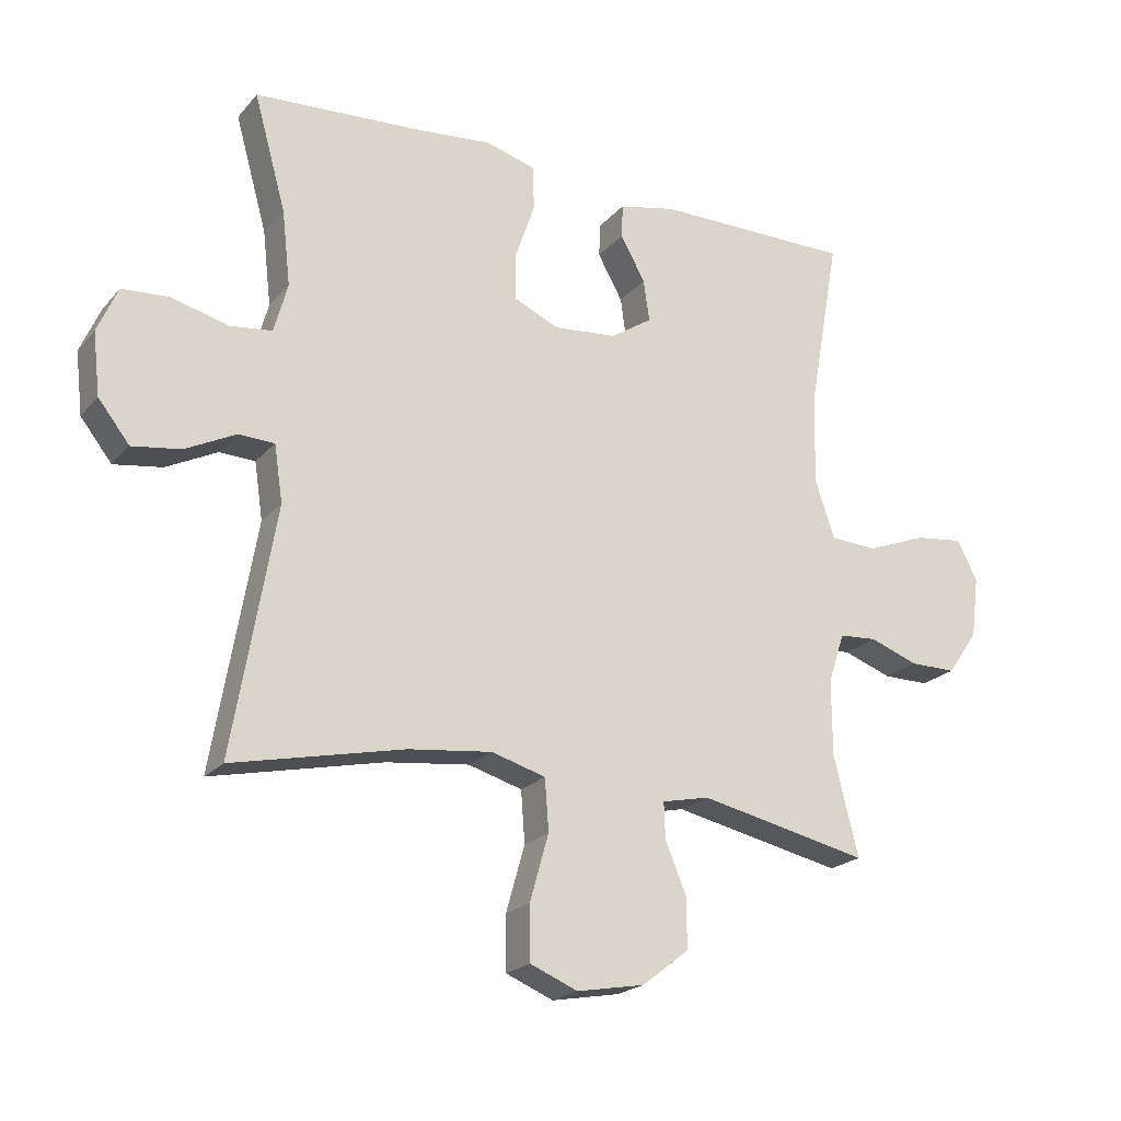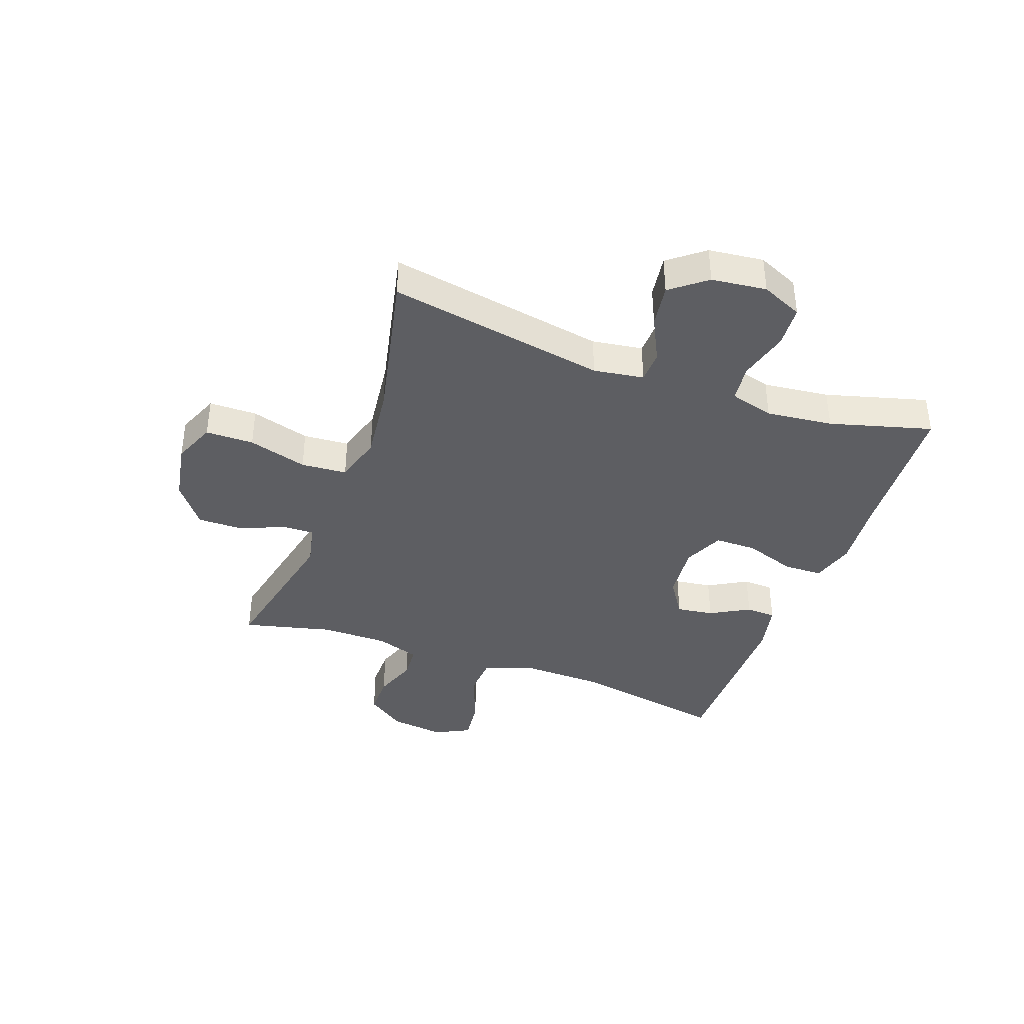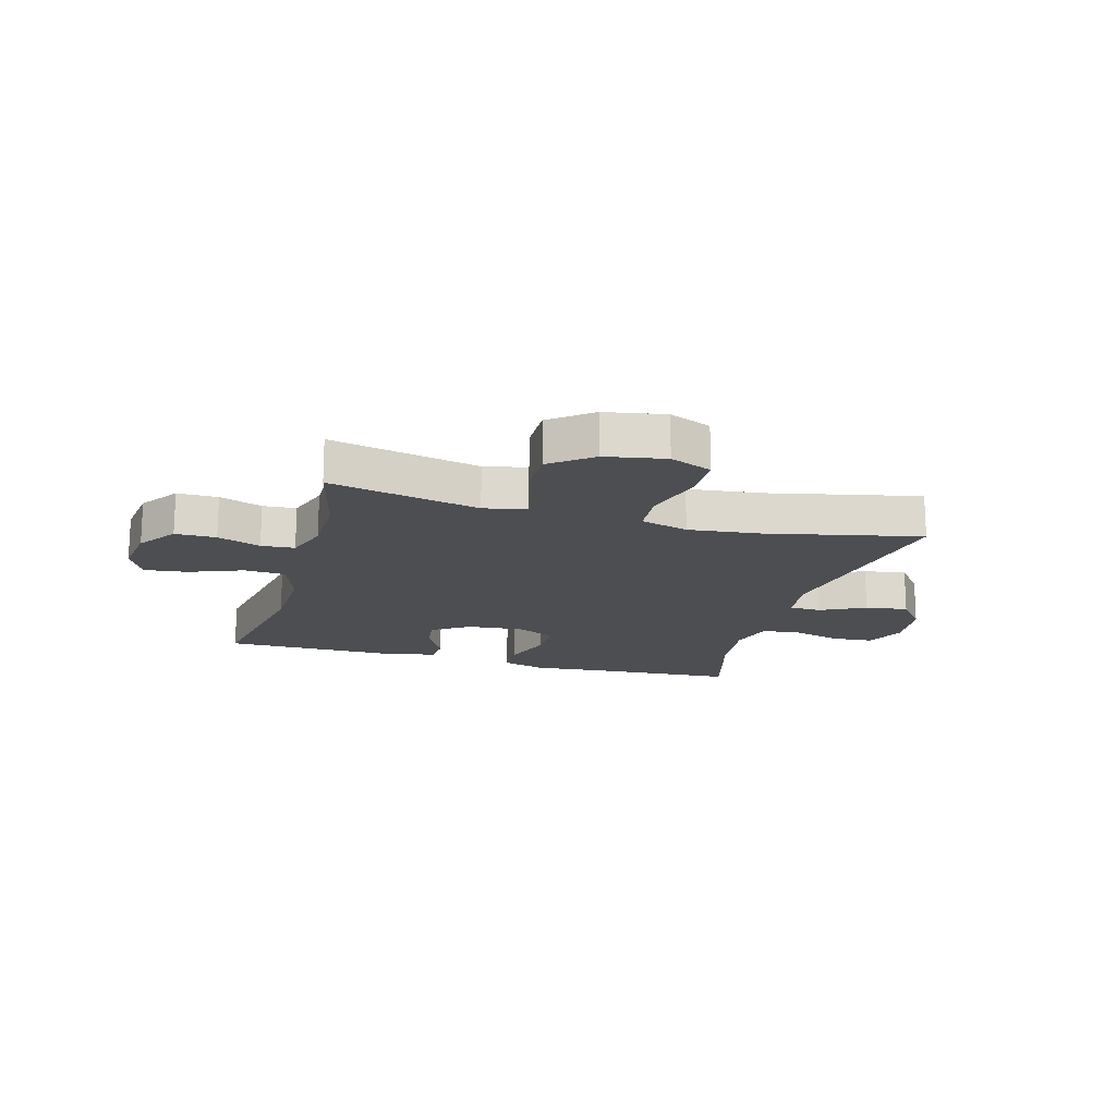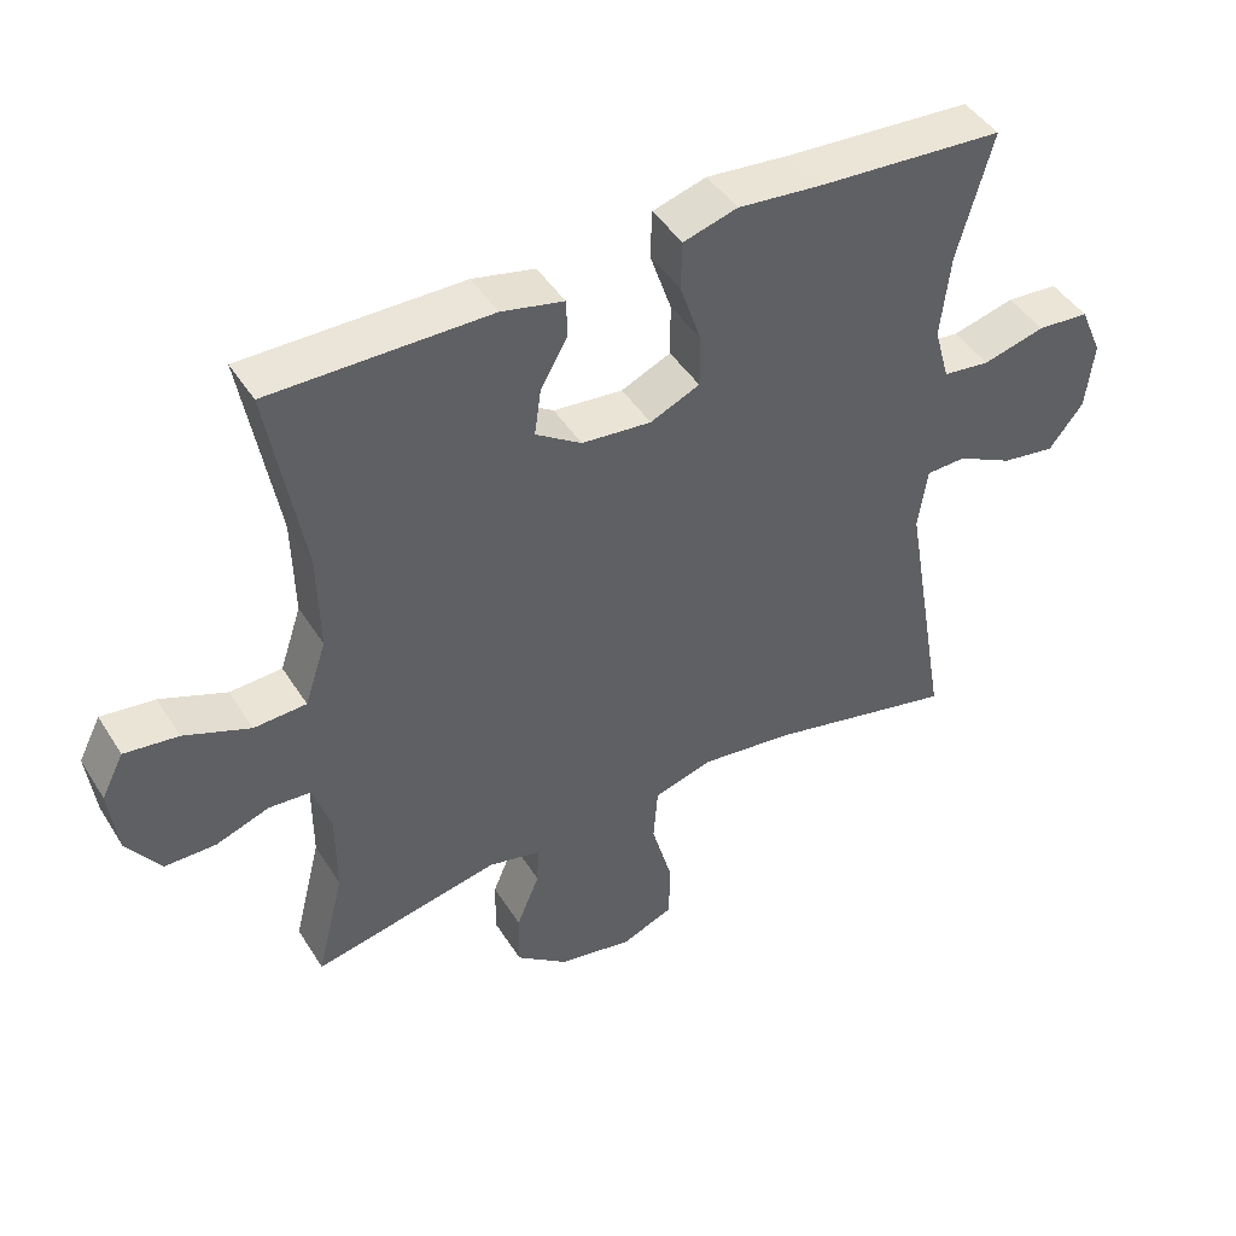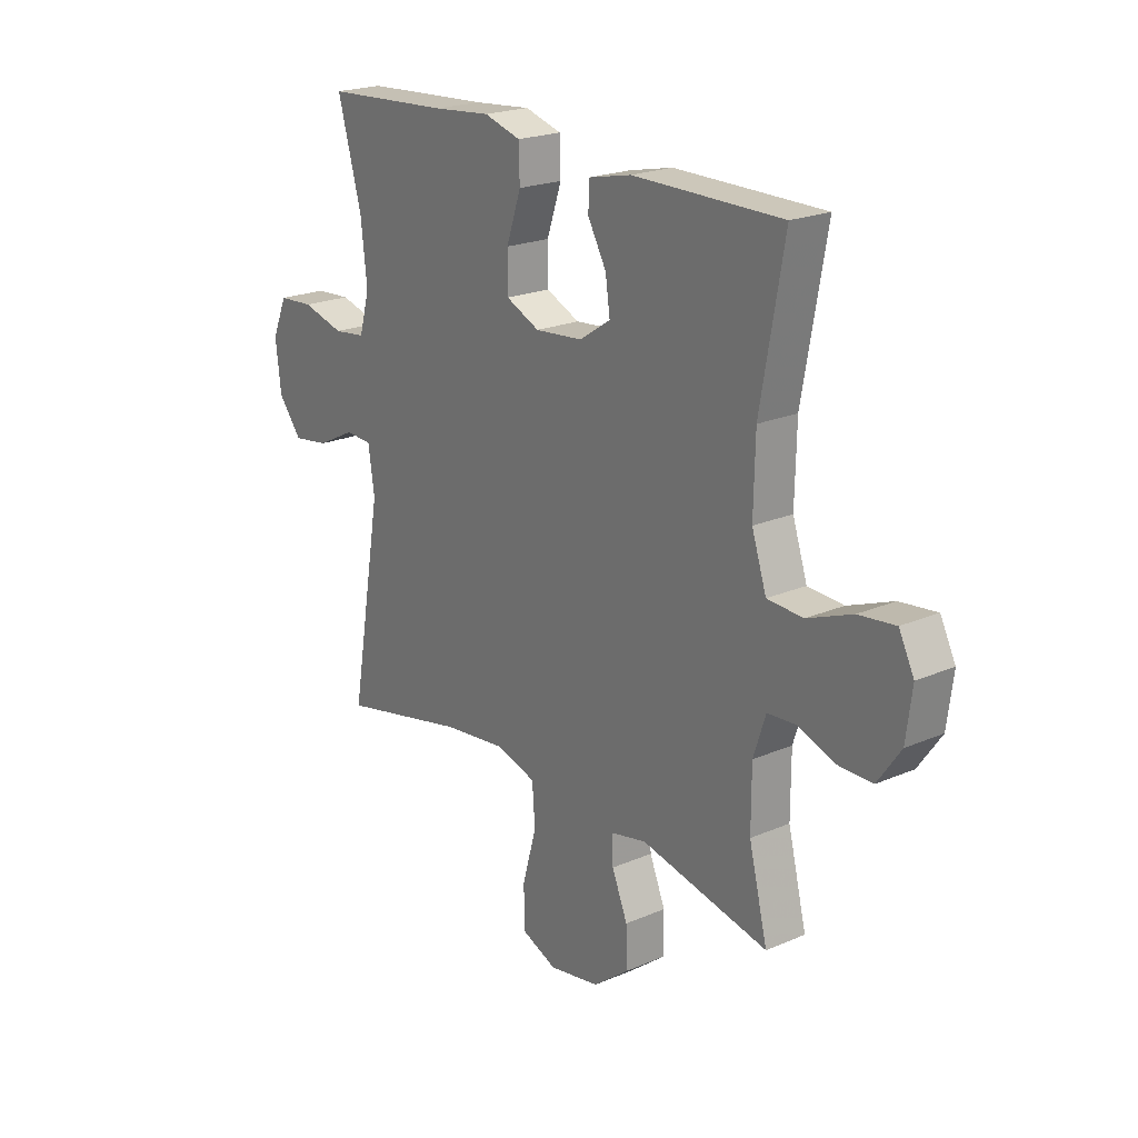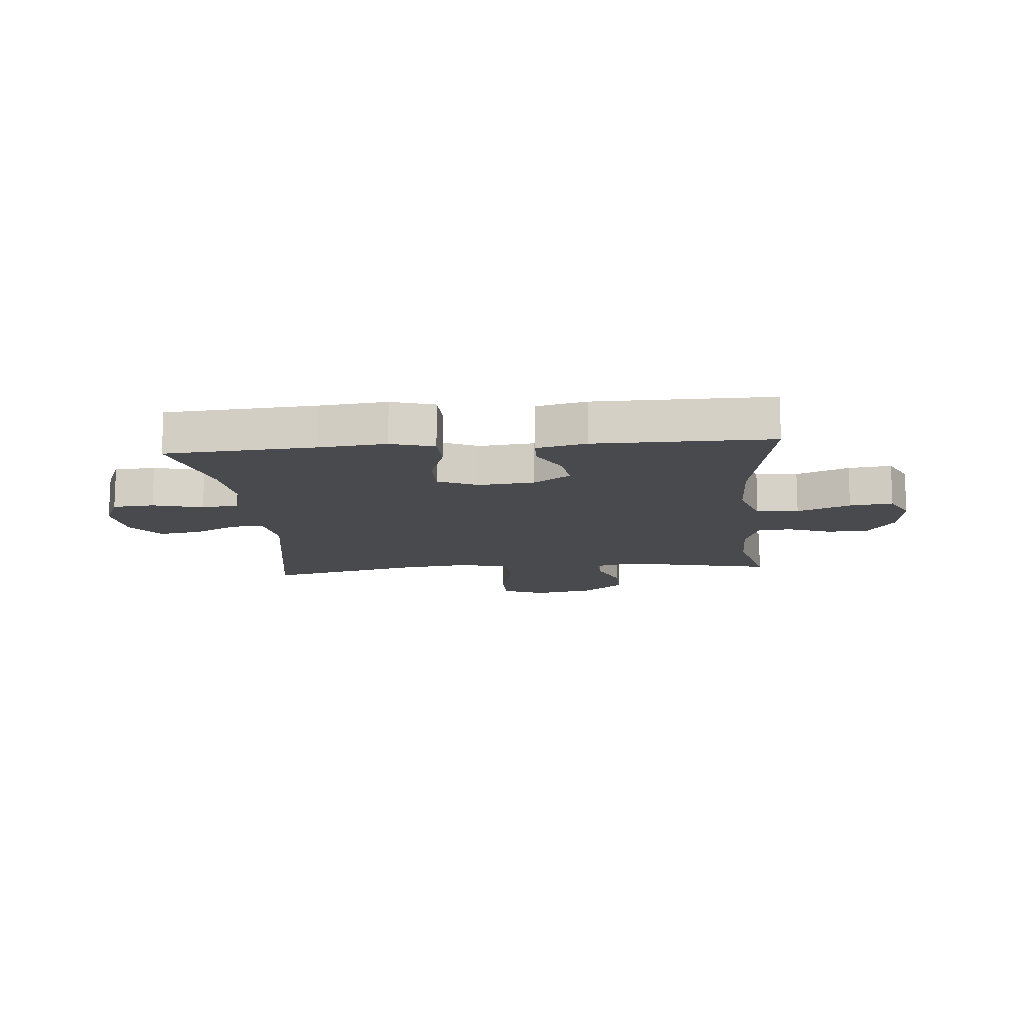
<metadata>
{"format":"obj","ext":"obj","renderer":"f3d","projection":"perspective","resolution":1024,"background":"white","views":[{"elev":-21.2,"azim":-28.9,"up":"+Z"},{"elev":-39.1,"azim":-110.0,"up":"+Y"},{"elev":-17.0,"azim":164.2,"up":"+Y"},{"elev":44.8,"azim":149.8,"up":"+Z"},{"elev":21.4,"azim":52.7,"up":"+Z"},{"elev":-13.3,"azim":5.1,"up":"+Y"}]}
</metadata>
<code>
v 0.5 0.07 -0.5
v 0.239 0.07 -0.444
v 0.166 0.07 -0.46
v 0.168 0.07 -0.515
v 0.2 0.07 -0.592
v 0.201 0.07 -0.67
v 0.129 0.07 -0.726
v 0.025 0.07 -0.745
v -0.048 0.07 -0.715
v -0.049 0.07 -0.632
v -0.02 0.07 -0.53
v -0.026 0.07 -0.451
v -0.109 0.07 -0.427
v -0.237 0.07 -0.442
v -0.5 0.07 -0.5
v -0.435 0.07 -0.123
v -0.448 0.07 -0.036
v -0.503 0.07 -0.034
v -0.581 0.07 -0.073
v -0.655 0.07 -0.084
v -0.703 0.07 -0.023
v -0.714 0.07 0.072
v -0.683 0.07 0.143
v -0.611 0.07 0.148
v -0.524 0.07 0.125
v -0.459 0.07 0.133
v -0.438 0.07 0.209
v -0.451 0.07 0.324
v -0.5 0.07 0.5
v -0.242 0.07 0.516
v -0.124 0.07 0.527
v -0.049 0.07 0.505
v -0.047 0.07 0.438
v -0.077 0.07 0.35
v -0.077 0.07 0.277
v -0.008 0.07 0.246
v 0.089 0.07 0.255
v 0.153 0.07 0.297
v 0.144 0.07 0.361
v 0.106 0.07 0.429
v 0.108 0.07 0.481
v 0.195 0.07 0.5
v 0.5 0.07 0.5
v 0.452 0.07 0.23
v 0.449 0.07 0.093
v 0.479 0.07 0.003
v 0.552 0.07 -0.001
v 0.644 0.07 0.035
v 0.719 0.07 0.044
v 0.75 0.07 -0.017
v 0.738 0.07 -0.111
v 0.691 0.07 -0.178
v 0.62 0.07 -0.178
v 0.545 0.07 -0.151
v 0.487 0.07 -0.155
v 0.462 0.07 -0.231
v 0.462 0.07 -0.347
v 0.5 0 -0.5
v 0.239 0 -0.444
v 0.166 0 -0.46
v 0.168 0 -0.515
v 0.2 0 -0.592
v 0.201 0 -0.67
v 0.129 0 -0.726
v 0.025 0 -0.745
v -0.048 0 -0.715
v -0.049 0 -0.632
v -0.02 0 -0.53
v -0.026 0 -0.451
v -0.109 0 -0.427
v -0.237 0 -0.442
v -0.5 0 -0.5
v -0.435 0 -0.123
v -0.448 0 -0.036
v -0.503 0 -0.034
v -0.581 0 -0.073
v -0.655 0 -0.084
v -0.703 0 -0.023
v -0.714 0 0.072
v -0.683 0 0.143
v -0.611 0 0.148
v -0.524 0 0.125
v -0.459 0 0.133
v -0.438 0 0.209
v -0.451 0 0.324
v -0.5 0 0.5
v -0.242 0 0.516
v -0.124 0 0.527
v -0.049 0 0.505
v -0.047 0 0.438
v -0.077 0 0.35
v -0.077 0 0.277
v -0.008 0 0.246
v 0.089 0 0.255
v 0.153 0 0.297
v 0.144 0 0.361
v 0.106 0 0.429
v 0.108 0 0.481
v 0.195 0 0.5
v 0.5 0 0.5
v 0.452 0 0.23
v 0.449 0 0.093
v 0.479 0 0.003
v 0.552 0 -0.001
v 0.644 0 0.035
v 0.719 0 0.044
v 0.75 0 -0.017
v 0.738 0 -0.111
v 0.691 0 -0.178
v 0.62 0 -0.178
v 0.545 0 -0.151
v 0.487 0 -0.155
v 0.462 0 -0.231
v 0.462 0 -0.347
f 51 52 53 54
f 51 54 55
f 50 51 55
f 47 48 49 50
f 46 47 50 55
f 45 46 55 56
f 41 42 43 44
f 39 40 41 44
f 38 39 44 45
f 37 38 45 56
f 31 32 33 34
f 30 31 34 35
f 28 29 30 35
f 27 28 35 36
f 22 23 24 25
f 22 25 26
f 21 22 26
f 18 19 20 21
f 17 18 21 26
f 16 17 26 27
f 14 15 16
f 13 14 16 27
f 8 9 10 11
f 8 11 12
f 7 8 12
f 4 5 6 7
f 3 4 7 12
f 2 3 12 13
f 57 1 2
f 36 37 56 57
f 27 36 57
f 2 13 27 57
f 111 110 109 108
f 112 111 108
f 112 108 107
f 107 106 105 104
f 112 107 104 103
f 113 112 103 102
f 101 100 99 98
f 101 98 97 96
f 102 101 96 95
f 113 102 95 94
f 91 90 89 88
f 92 91 88 87
f 92 87 86 85
f 93 92 85 84
f 82 81 80 79
f 83 82 79
f 83 79 78
f 78 77 76 75
f 83 78 75 74
f 84 83 74 73
f 73 72 71
f 84 73 71 70
f 68 67 66 65
f 69 68 65
f 69 65 64
f 64 63 62 61
f 69 64 61 60
f 70 69 60 59
f 59 58 114
f 114 113 94 93
f 114 93 84
f 114 84 70 59
f 1 58 59 2
f 2 59 60 3
f 3 60 61 4
f 4 61 62 5
f 5 62 63 6
f 6 63 64 7
f 7 64 65 8
f 8 65 66 9
f 9 66 67 10
f 10 67 68 11
f 11 68 69 12
f 12 69 70 13
f 13 70 71 14
f 14 71 72 15
f 15 72 73 16
f 16 73 74 17
f 17 74 75 18
f 18 75 76 19
f 19 76 77 20
f 20 77 78 21
f 21 78 79 22
f 22 79 80 23
f 23 80 81 24
f 24 81 82 25
f 25 82 83 26
f 26 83 84 27
f 27 84 85 28
f 28 85 86 29
f 29 86 87 30
f 30 87 88 31
f 31 88 89 32
f 32 89 90 33
f 33 90 91 34
f 34 91 92 35
f 35 92 93 36
f 36 93 94 37
f 37 94 95 38
f 38 95 96 39
f 39 96 97 40
f 40 97 98 41
f 41 98 99 42
f 42 99 100 43
f 43 100 101 44
f 44 101 102 45
f 45 102 103 46
f 46 103 104 47
f 47 104 105 48
f 48 105 106 49
f 49 106 107 50
f 50 107 108 51
f 51 108 109 52
f 52 109 110 53
f 53 110 111 54
f 54 111 112 55
f 55 112 113 56
f 56 113 114 57
f 57 114 58 1

</code>
